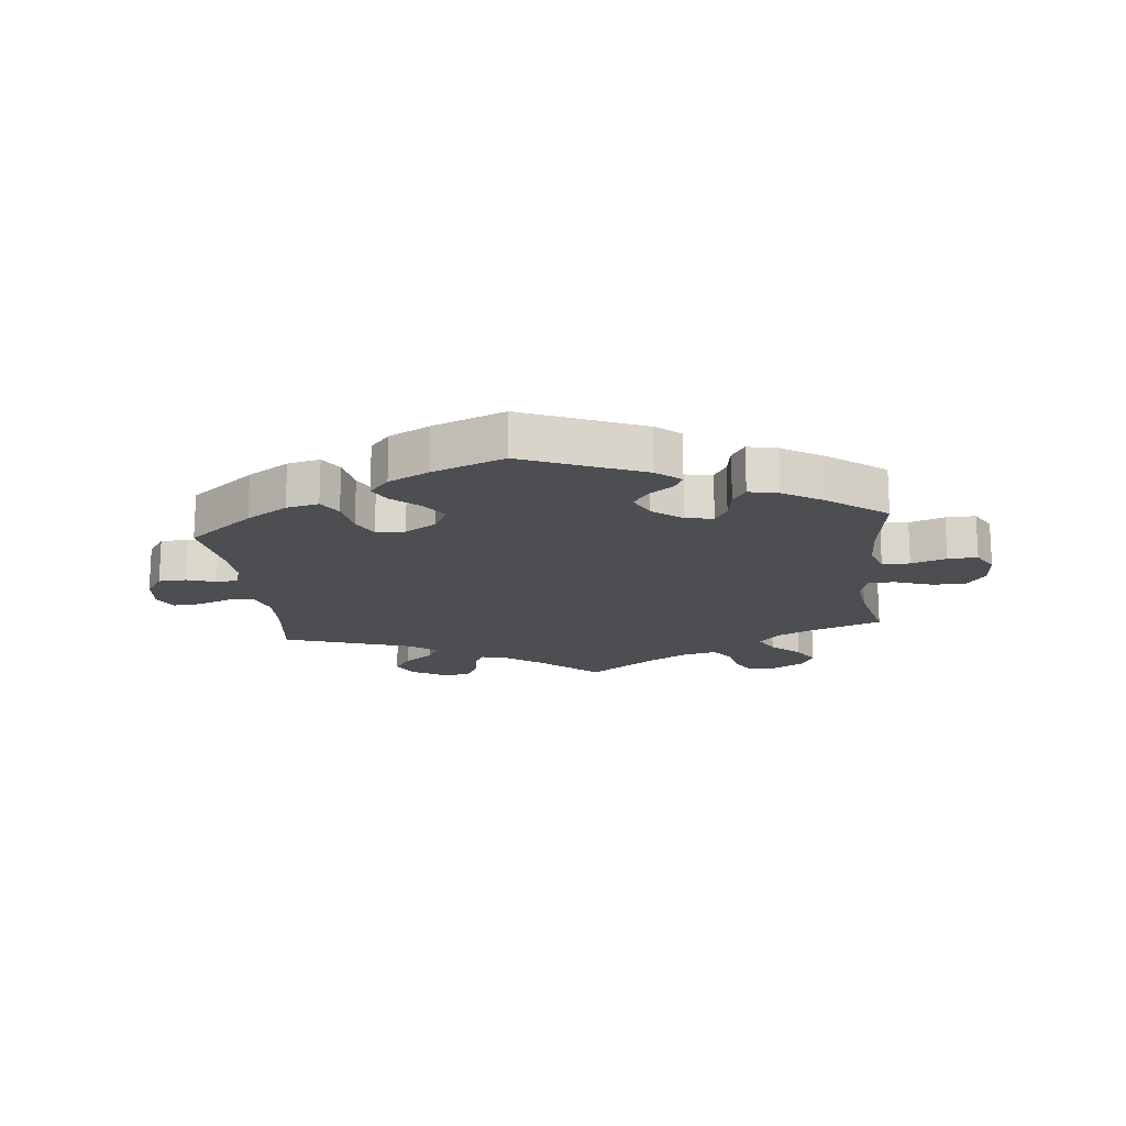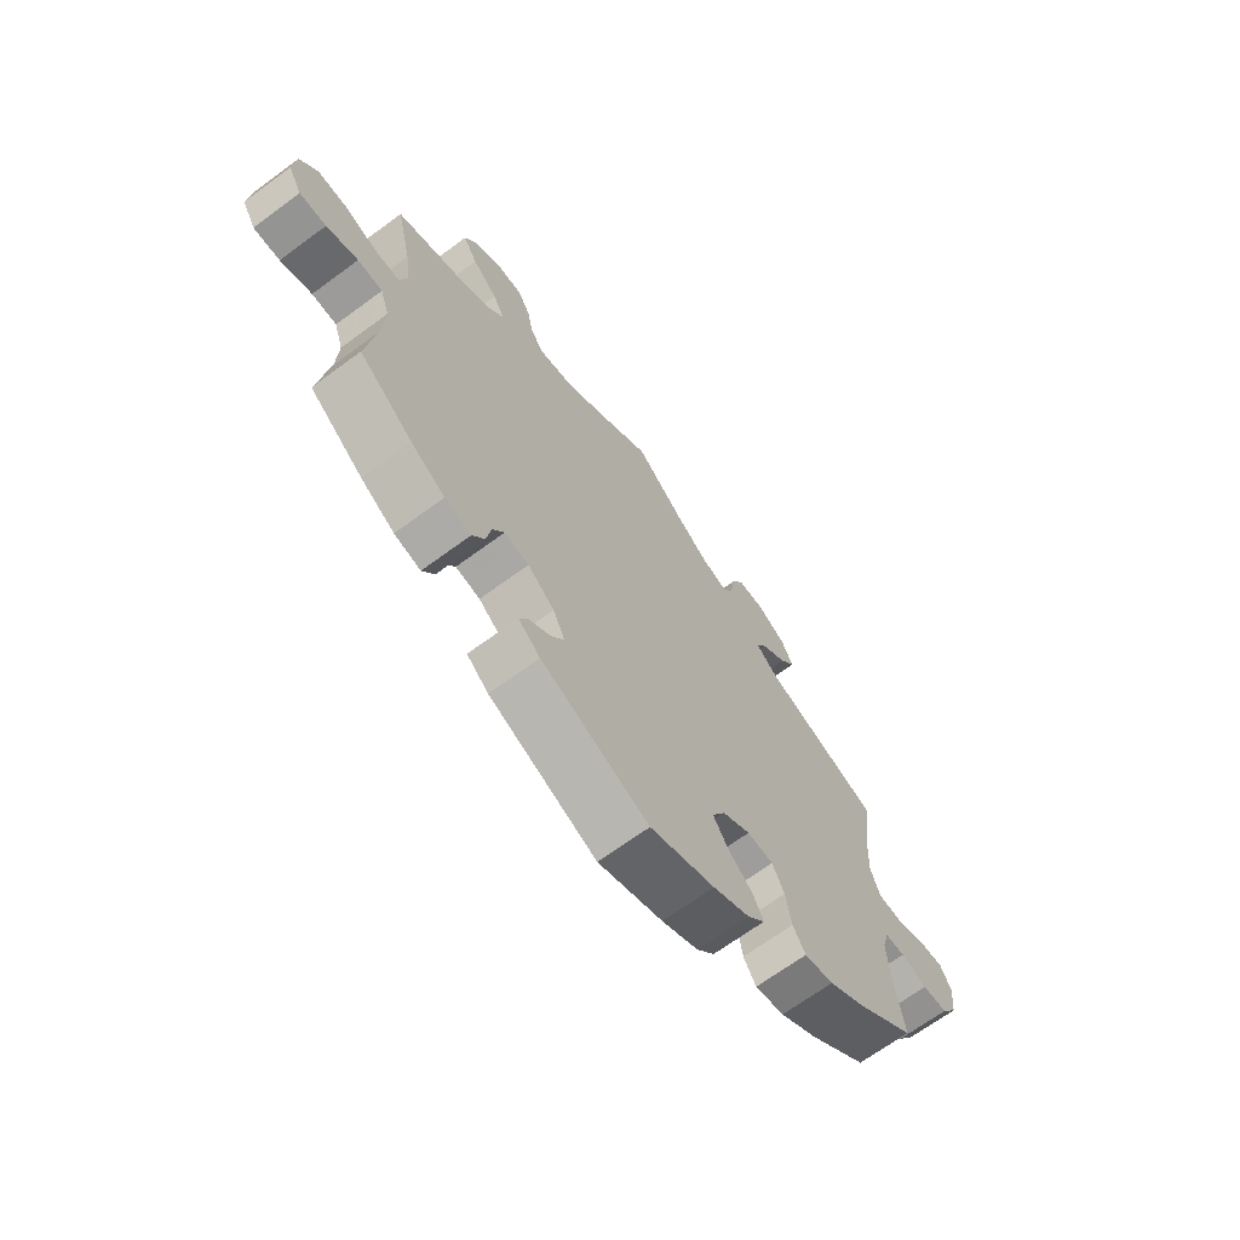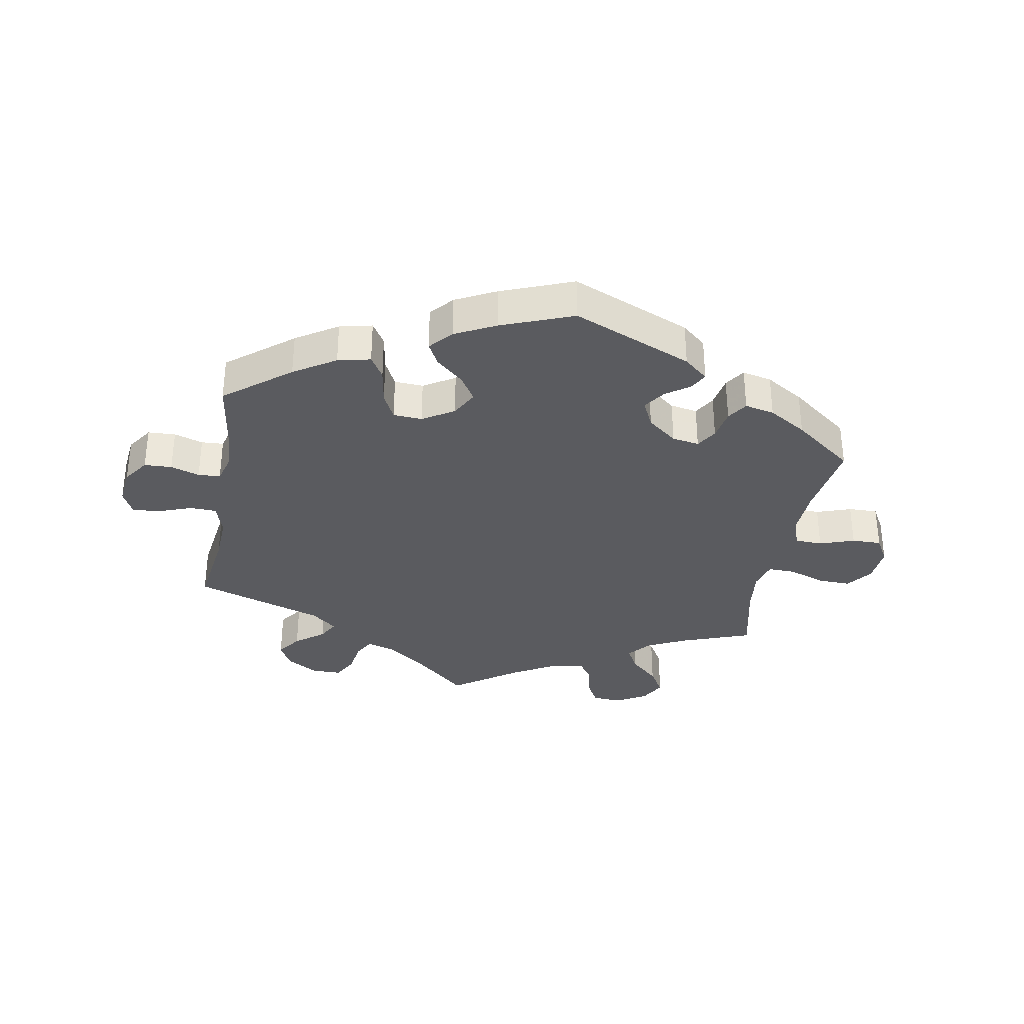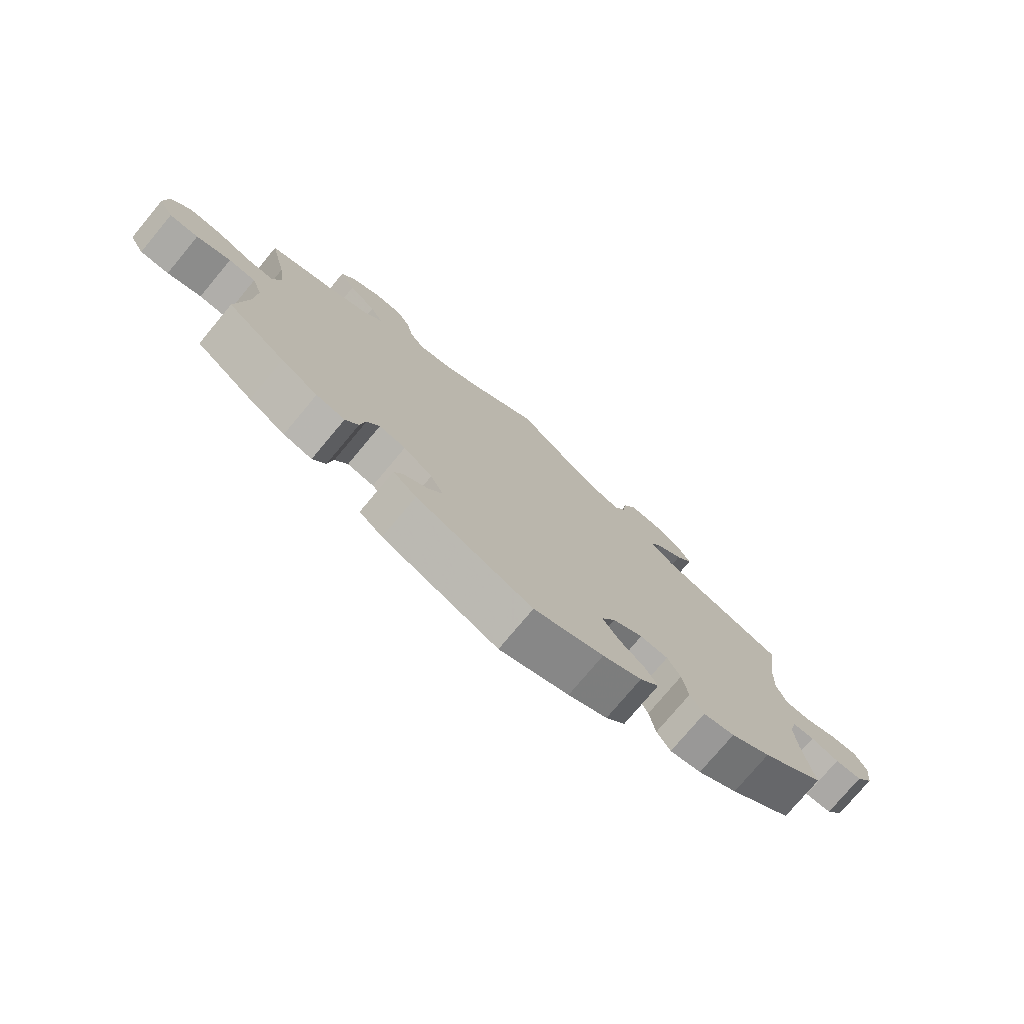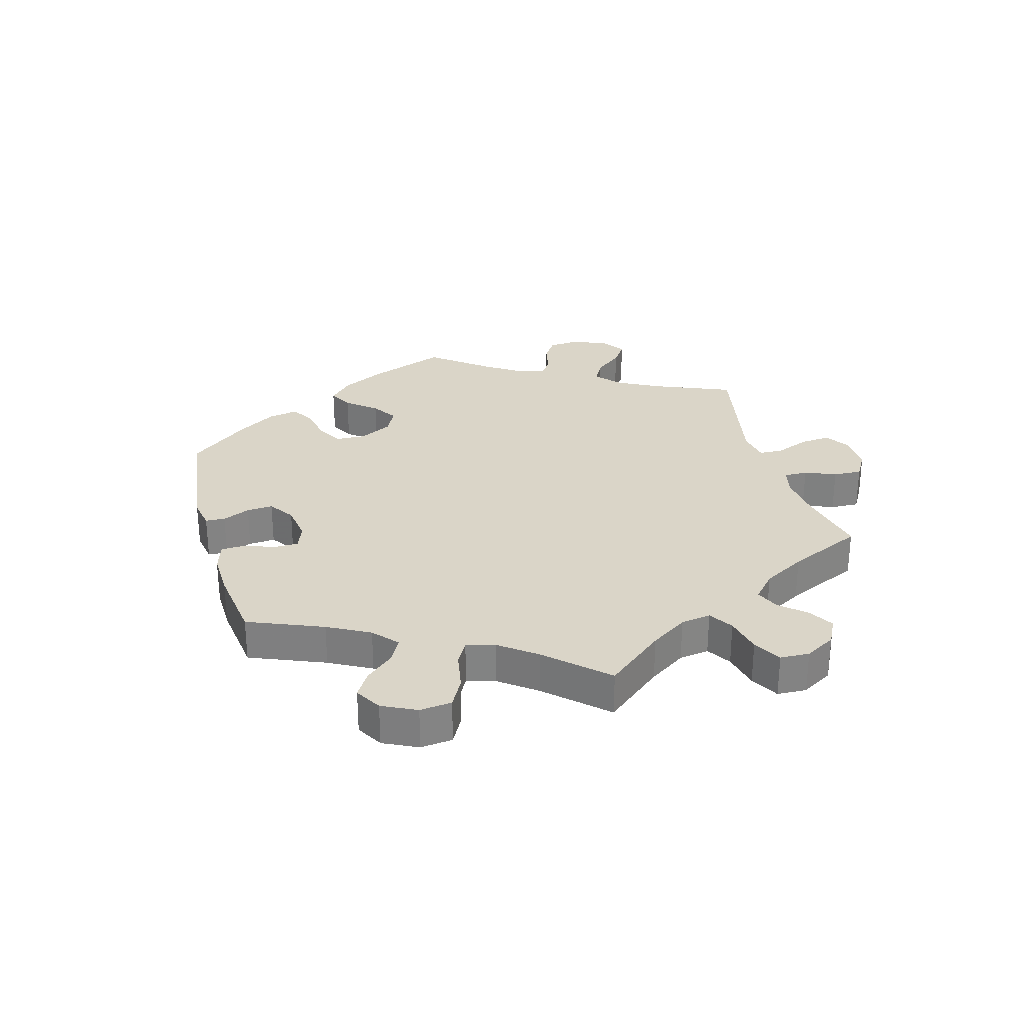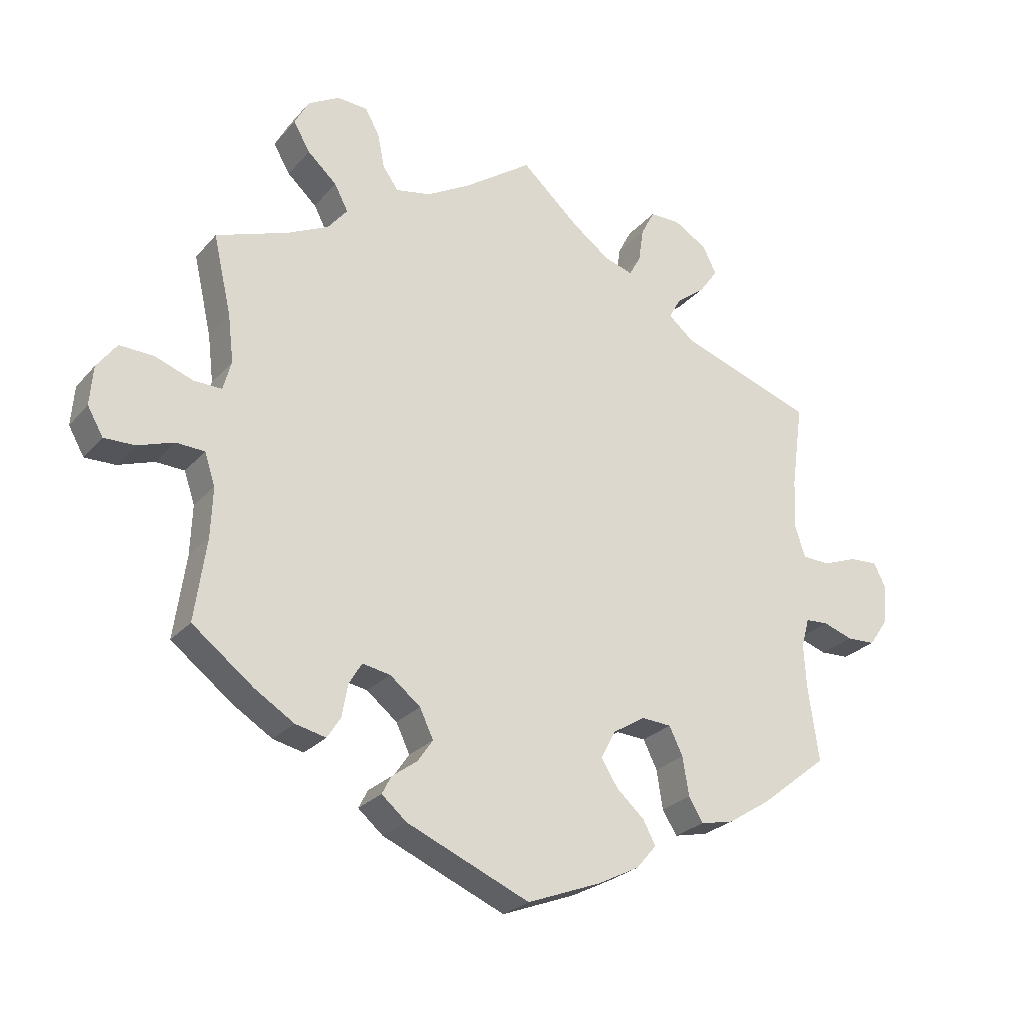
<metadata>
{"format":"obj","ext":"obj","renderer":"f3d","projection":"perspective","resolution":1024,"background":"white","views":[{"elev":-16.9,"azim":-173.5,"up":"+Y"},{"elev":-67.9,"azim":-53.6,"up":"+Z"},{"elev":-33.3,"azim":169.9,"up":"+Y"},{"elev":-76.5,"azim":-39.9,"up":"+Z"},{"elev":29.1,"azim":-75.2,"up":"+Y"},{"elev":-25.7,"azim":-31.0,"up":"+Z"}]}
</metadata>
<code>
v -0.557 0.07 0.06
v -0.705 0.07 0.041
v 0.537 0.07 -0.31
v -0.262 0.07 0.526
v -0.518 0.07 -0.177
v 0.66 0.07 -0.084
v 0.575 0.07 0.039
v -0.512 0.07 0.059
v 0.52 0.07 -0.19
v -0.673 0.07 0.084
v -0.304 0.07 -0.402
v 0.154 0.07 -0.424
v 0.631 0.07 0.06
v -0.296 0.07 0.623
v 0.529 0.07 -0.072
v -0.274 0.07 -0.315
v 0 0.07 -0.62
v -0.515 0.07 -0.098
v 0.227 0.07 0.566
v -0.355 0.07 0.384
v 0.537 0.07 0.31
v 0.36 0.07 -0.44
v -0.532 0.07 -0.047
v -0.158 0.07 -0.408
v 0.219 0.07 0.511
v 0 0.07 0.62
v -0.345 0.07 0.626
v -0.537 0.07 -0.31
v -0.685 0.07 -0.066
v 0.278 0.07 0.419
v 0.249 0.07 0.608
v -0.537 0.07 0.31
v 0.199 0.07 -0.464
v 0.69 0.07 -0.04
v 0.429 0.07 -0.396
v -0.375 0.07 -0.425
v -0.71 0.07 -0.022
v 0.094 0.07 0.535
v -0.295 0.07 -0.35
v 0.345 0.07 0.491
v 0.518 0.07 0.174
v 0.297 0.07 0.454
v -0.111 0.07 0.542
v 0.119 0.07 -0.574
v 0.154 0.07 0.491
v -0.223 0.07 -0.473
v 0.306 0.07 -0.452
v 0.2 0.07 0.477
v 0.614 0.07 -0.086
v 0.697 0.07 0.022
v 0.219 0.07 -0.502
v -0.438 0.07 -0.386
v -0.238 0.07 -0.502
v -0.421 0.07 0.352
v -0.578 0.07 -0.045
v -0.618 0.07 0.082
v 0.273 0.07 -0.352
v 0.374 0.07 0.532
v -0.183 0.07 -0.444
v 0.516 0.07 -0.119
v -0.499 0.07 0.107
v 0.251 0.07 -0.307
v -0.18 0.07 -0.362
v 0.203 0.07 -0.304
v 0.151 0.07 -0.336
v 0.32 0.07 0.384
v -0.181 0.07 0.502
v 0.283 0.07 -0.414
v 0.127 0.07 -0.381
v 0.186 0.07 -0.54
v -0.636 0.07 -0.065
v -0.392 0.07 0.508
v -0.198 0.07 -0.536
v 0.531 0.07 0.041
v 0.352 0.07 0.576
v 0.299 0.07 0.608
v -0.345 0.07 0.465
v -0.508 0.07 0.182
v -0.326 0.07 -0.436
v -0.237 0.07 0.491
v -0.396 0.07 0.597
v 0.566 0.07 -0.07
v -0.229 0.07 -0.323
v 0.514 0.07 0.093
v -0.323 0.07 0.423
v -0.273 0.07 0.581
v 0.677 0.07 0.063
v -0.419 0.07 0.554
v -0.557 -0 0.06
v -0.705 -0 0.041
v 0.537 -0 -0.31
v -0.262 -0 0.526
v -0.518 -0 -0.177
v 0.66 -0 -0.084
v 0.575 -0 0.039
v -0.512 -0 0.059
v 0.52 -0 -0.19
v -0.673 -0 0.084
v -0.304 -0 -0.402
v 0.154 -0 -0.424
v 0.631 -0 0.06
v -0.296 -0 0.623
v 0.529 -0 -0.072
v -0.274 -0 -0.315
v 0 -0 -0.62
v -0.515 -0 -0.098
v 0.227 -0 0.566
v -0.355 -0 0.384
v 0.537 -0 0.31
v 0.36 -0 -0.44
v -0.532 -0 -0.047
v -0.158 -0 -0.408
v 0.219 -0 0.511
v 0 -0 0.62
v -0.345 -0 0.626
v -0.537 -0 -0.31
v -0.685 -0 -0.066
v 0.278 -0 0.419
v 0.249 -0 0.608
v -0.537 -0 0.31
v 0.199 -0 -0.464
v 0.69 -0 -0.04
v 0.429 -0 -0.396
v -0.375 -0 -0.425
v -0.71 -0 -0.022
v 0.094 -0 0.535
v -0.295 -0 -0.35
v 0.345 -0 0.491
v 0.518 -0 0.174
v 0.297 -0 0.454
v -0.111 -0 0.542
v 0.119 -0 -0.574
v 0.154 -0 0.491
v -0.223 -0 -0.473
v 0.306 -0 -0.452
v 0.2 -0 0.477
v 0.614 -0 -0.086
v 0.697 -0 0.022
v 0.219 -0 -0.502
v -0.438 -0 -0.386
v -0.238 -0 -0.502
v -0.421 -0 0.352
v -0.578 -0 -0.045
v -0.618 -0 0.082
v 0.273 -0 -0.352
v 0.374 -0 0.532
v -0.183 -0 -0.444
v 0.516 -0 -0.119
v -0.499 -0 0.107
v 0.251 -0 -0.307
v -0.18 -0 -0.362
v 0.203 -0 -0.304
v 0.151 -0 -0.336
v 0.32 -0 0.384
v -0.181 -0 0.502
v 0.283 -0 -0.414
v 0.127 -0 -0.381
v 0.186 -0 -0.54
v -0.636 -0 -0.065
v -0.392 -0 0.508
v -0.198 -0 -0.536
v 0.531 -0 0.041
v 0.352 -0 0.576
v 0.299 -0 0.608
v -0.345 -0 0.465
v -0.508 -0 0.182
v -0.326 -0 -0.436
v -0.237 -0 0.491
v -0.396 -0 0.597
v 0.566 -0 -0.07
v -0.229 -0 -0.323
v 0.514 -0 0.093
v -0.323 -0 0.423
v -0.273 -0 0.581
v 0.677 -0 0.063
v -0.419 -0 0.554
f 12 33 51 70
f 69 12 70 44
f 22 47 68 57
f 22 57 62
f 9 3 35 22
f 60 9 22 62
f 15 60 62 64
f 34 6 49 82
f 34 82 15
f 50 34 15
f 7 13 87 50
f 74 7 50 15
f 84 74 15 64
f 66 21 41
f 30 66 41 84
f 75 58 40 42
f 75 42 30
f 76 75 30
f 25 19 31 76
f 48 25 76 30
f 45 48 30 84
f 43 26 38
f 67 43 38 45
f 80 67 45 84
f 27 14 86 4
f 27 4 80
f 81 27 80
f 77 72 88 81
f 85 77 81 80
f 20 85 80 84
f 78 32 54
f 61 78 54 20
f 8 61 20 84
f 2 10 56 1
f 2 1 8
f 55 71 29 37
f 23 55 37 2
f 36 52 28 5
f 36 5 18
f 39 11 79 36
f 16 39 36 18
f 83 16 18 23
f 73 53 46 59
f 73 59 24
f 69 44 17 73
f 8 84 64 65
f 23 2 8 65
f 63 83 23 65
f 24 63 65 69
f 73 24 69
f 158 139 121 100
f 132 158 100 157
f 145 156 135 110
f 150 145 110
f 110 123 91 97
f 150 110 97 148
f 152 150 148 103
f 170 137 94 122
f 103 170 122
f 103 122 138
f 138 175 101 95
f 103 138 95 162
f 152 103 162 172
f 129 109 154
f 172 129 154 118
f 130 128 146 163
f 118 130 163
f 118 163 164
f 164 119 107 113
f 118 164 113 136
f 172 118 136 133
f 126 114 131
f 133 126 131 155
f 172 133 155 168
f 92 174 102 115
f 168 92 115
f 168 115 169
f 169 176 160 165
f 168 169 165 173
f 172 168 173 108
f 142 120 166
f 108 142 166 149
f 172 108 149 96
f 89 144 98 90
f 96 89 90
f 125 117 159 143
f 90 125 143 111
f 93 116 140 124
f 106 93 124
f 124 167 99 127
f 106 124 127 104
f 111 106 104 171
f 147 134 141 161
f 112 147 161
f 161 105 132 157
f 153 152 172 96
f 153 96 90 111
f 153 111 171 151
f 157 153 151 112
f 157 112 161
f 73 161 141 53
f 53 141 134 46
f 46 134 147 59
f 59 147 112 24
f 24 112 151 63
f 63 151 171 83
f 83 171 104 16
f 16 104 127 39
f 39 127 99 11
f 11 99 167 79
f 79 167 124 36
f 36 124 140 52
f 52 140 116 28
f 28 116 93 5
f 5 93 106 18
f 18 106 111 23
f 23 111 143 55
f 55 143 159 71
f 71 159 117 29
f 29 117 125 37
f 37 125 90 2
f 2 90 98 10
f 10 98 144 56
f 56 144 89 1
f 1 89 96 8
f 8 96 149 61
f 61 149 166 78
f 78 166 120 32
f 32 120 142 54
f 54 142 108 20
f 20 108 173 85
f 85 173 165 77
f 77 165 160 72
f 72 160 176 88
f 88 176 169 81
f 81 169 115 27
f 27 115 102 14
f 14 102 174 86
f 86 174 92 4
f 4 92 168 80
f 80 168 155 67
f 67 155 131 43
f 43 131 114 26
f 26 114 126 38
f 38 126 133 45
f 45 133 136 48
f 48 136 113 25
f 25 113 107 19
f 19 107 119 31
f 31 119 164 76
f 76 164 163 75
f 75 163 146 58
f 58 146 128 40
f 40 128 130 42
f 42 130 118 30
f 30 118 154 66
f 66 154 109 21
f 21 109 129 41
f 41 129 172 84
f 84 172 162 74
f 74 162 95 7
f 7 95 101 13
f 13 101 175 87
f 87 175 138 50
f 50 138 122 34
f 34 122 94 6
f 6 94 137 49
f 49 137 170 82
f 82 170 103 15
f 15 103 148 60
f 60 148 97 9
f 9 97 91 3
f 3 91 123 35
f 35 123 110 22
f 22 110 135 47
f 47 135 156 68
f 68 156 145 57
f 57 145 150 62
f 62 150 152 64
f 64 152 153 65
f 65 153 157 69
f 69 157 100 12
f 12 100 121 33
f 33 121 139 51
f 51 139 158 70
f 70 158 132 44
f 44 132 105 17
f 17 105 161 73

</code>
